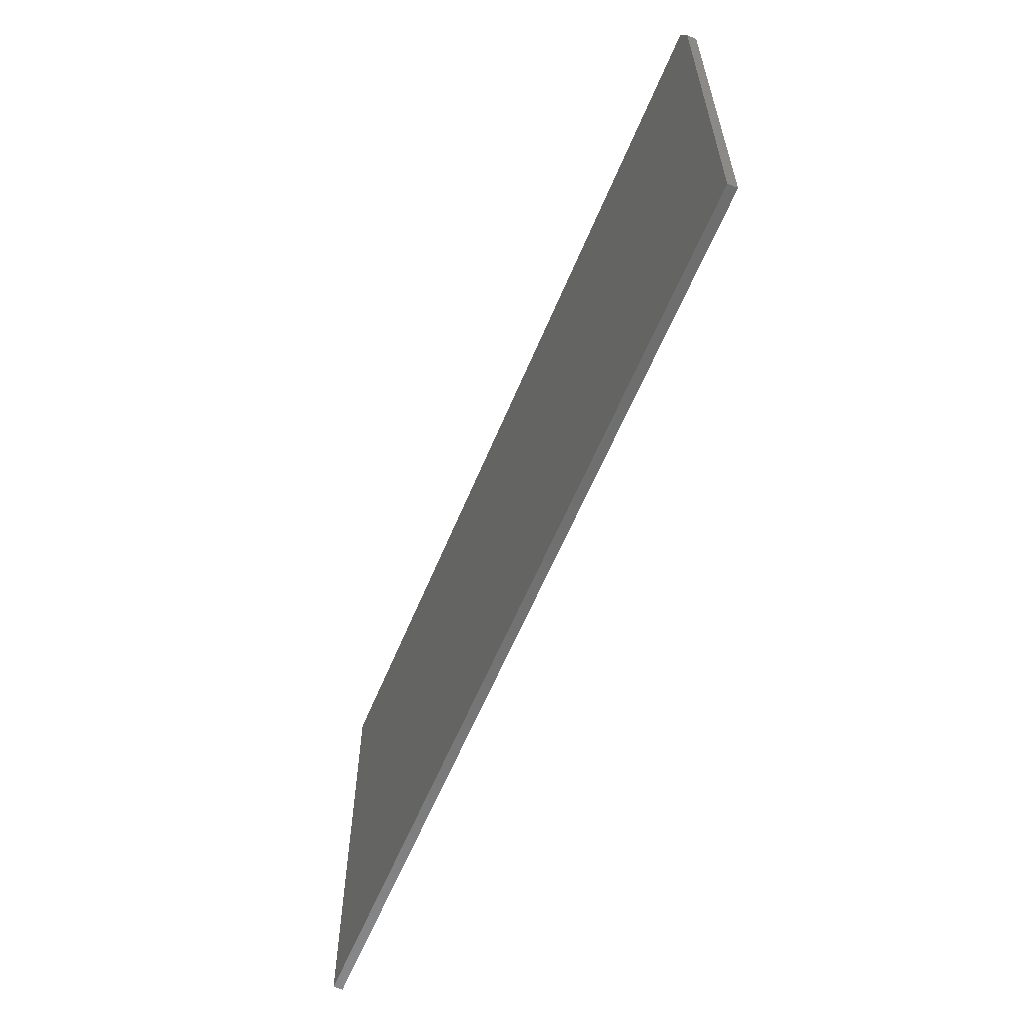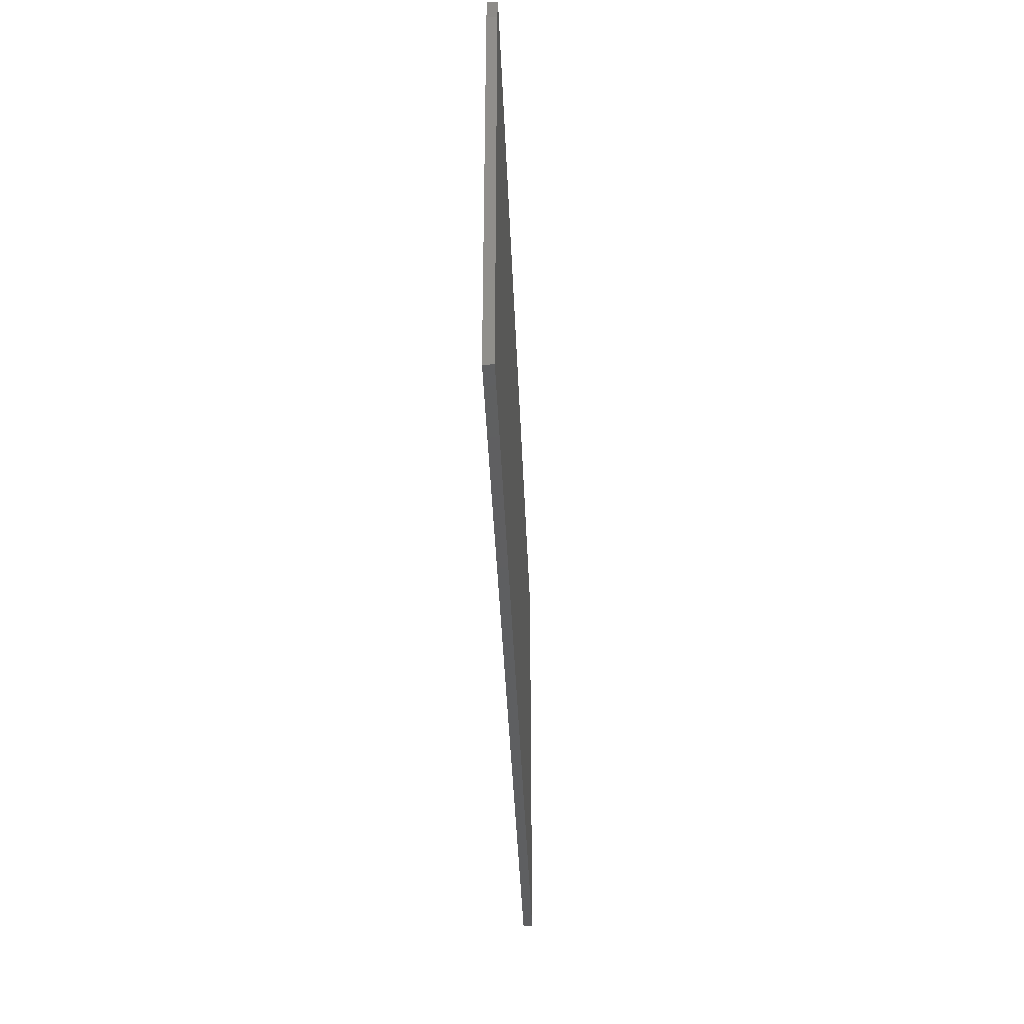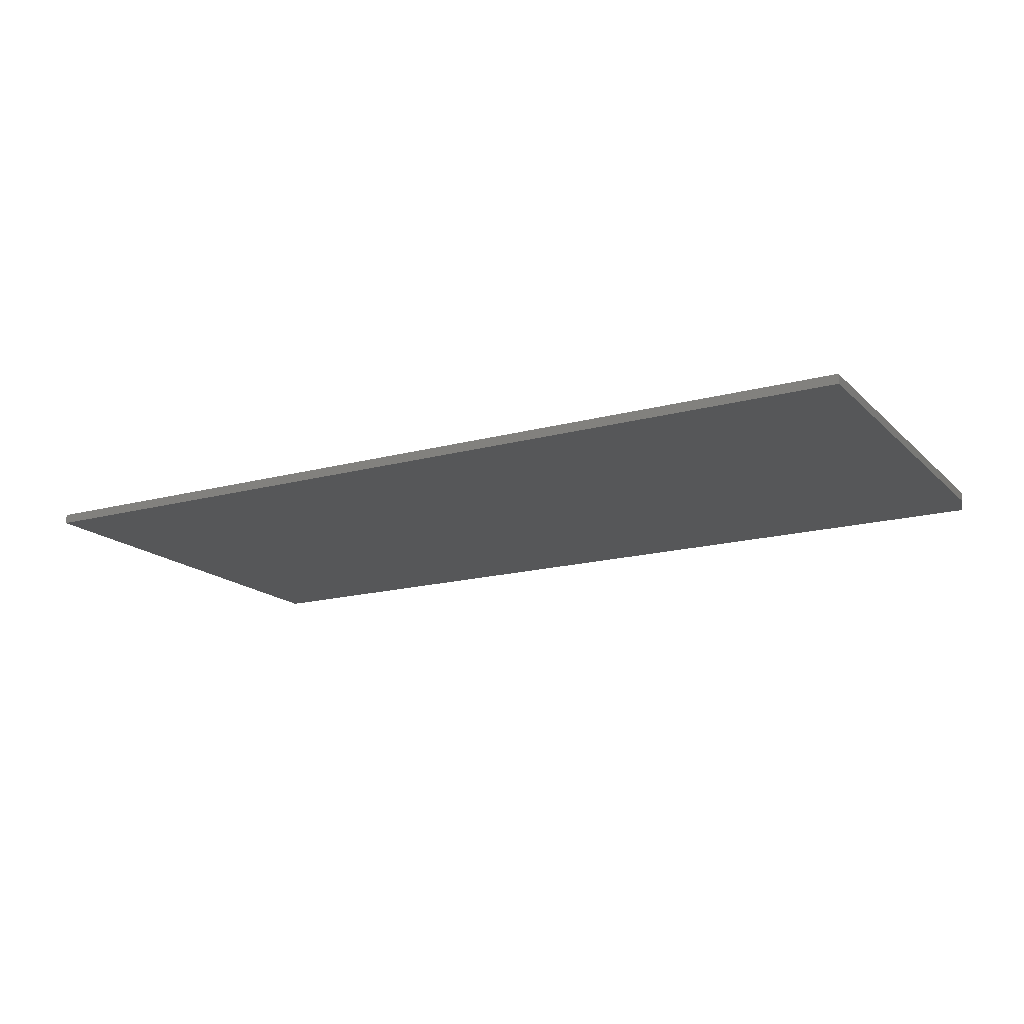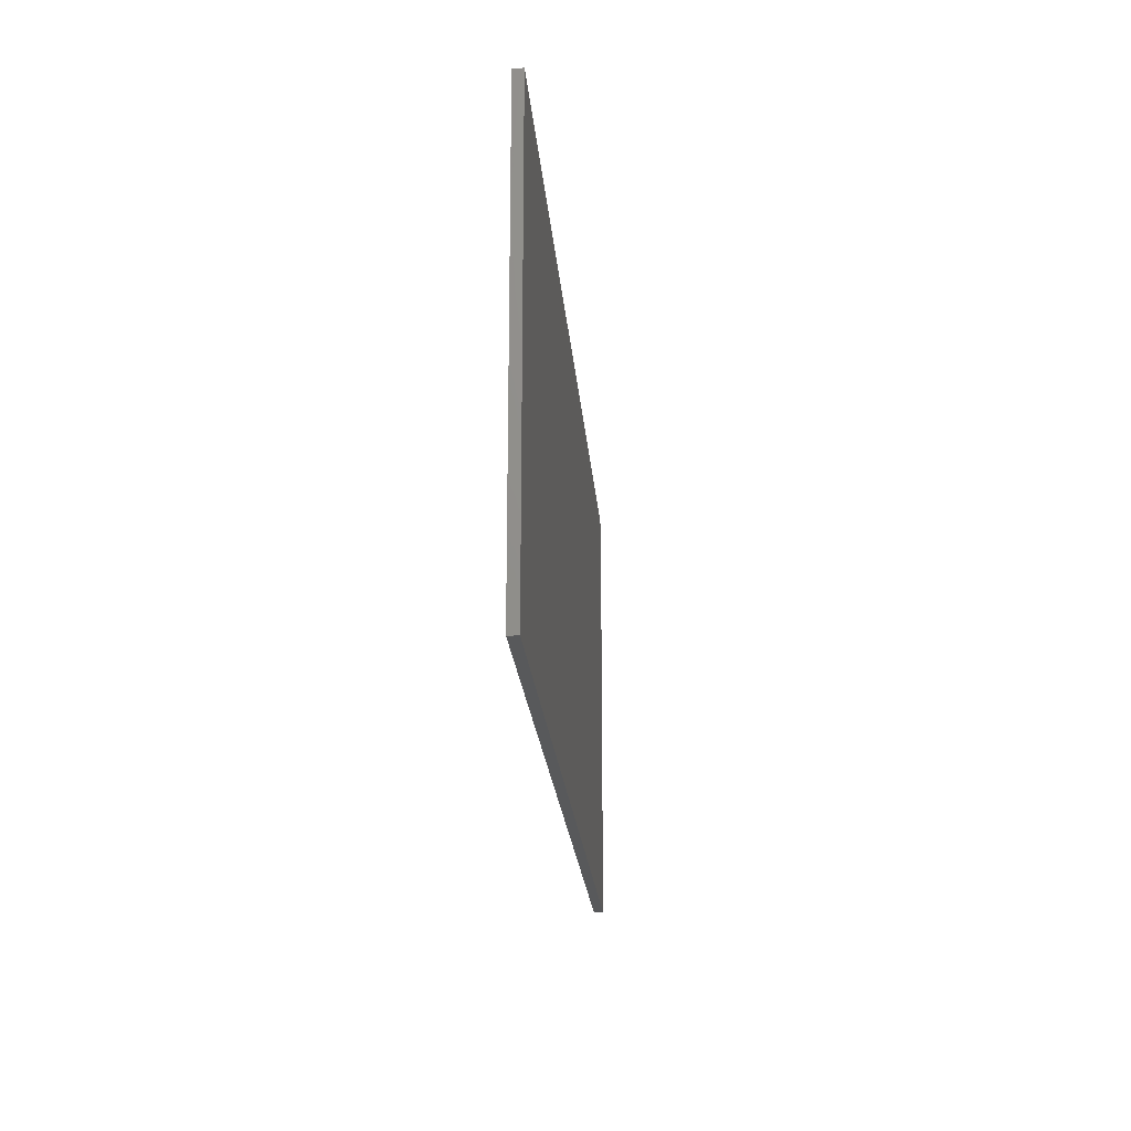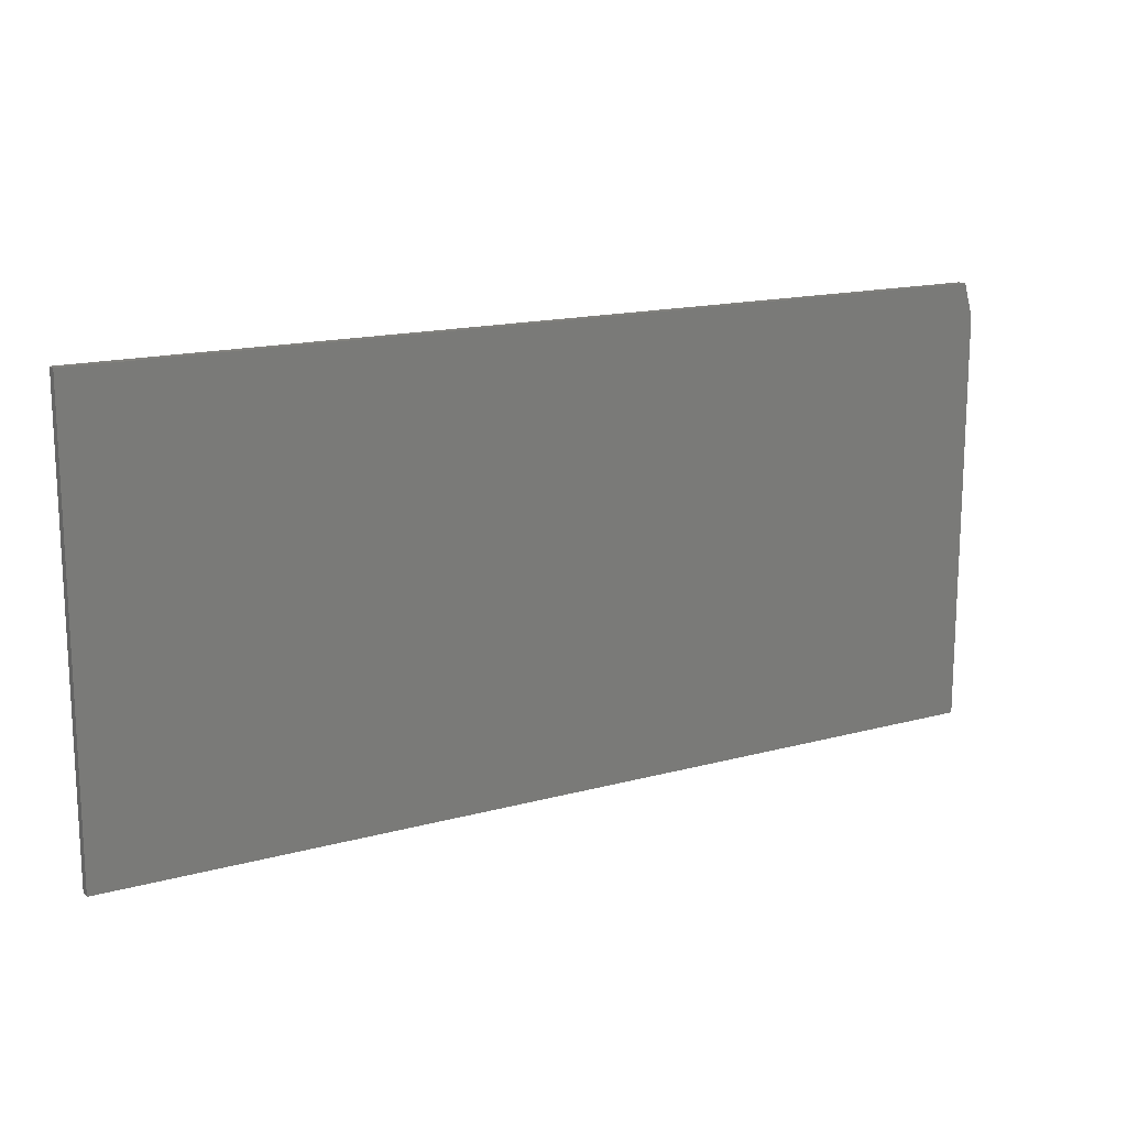
<metadata>
{"format":"stl","ext":"stl","renderer":"f3d","projection":"perspective","resolution":1024,"background":"white","views":[{"elev":-60.3,"azim":-112.4,"up":"+Z"},{"elev":-38.3,"azim":-87.8,"up":"+Z"},{"elev":-16.7,"azim":-151.0,"up":"+Y"},{"elev":-20.6,"azim":94.4,"up":"+Z"},{"elev":15.6,"azim":150.1,"up":"+Z"}]}
</metadata>
<code>
# stl→obj: 10 verts, 16 faces
v -0.75 -0.01562 -0.3672
v 0.75 -0.01562 -0.3672
v -0.75 -0.01562 0.3044
v 0.75 -0.01562 0.3591
v -0.7344 -0.01562 0.3591
v -0.7344 4.205e-17 0.3591
v 0.75 2.069e-16 0.3591
v -0.75 3.728e-17 0.3044
v 0.75 1.665e-16 -0.3672
v -0.75 0 -0.3672
f 1 2 3
f 3 2 4
f 3 4 5
f 6 7 8
f 8 7 9
f 8 9 10
f 3 8 1
f 1 8 10
f 4 7 5
f 5 7 6
f 3 5 8
f 8 5 6
f 2 9 4
f 4 9 7
f 1 10 2
f 2 10 9

</code>
